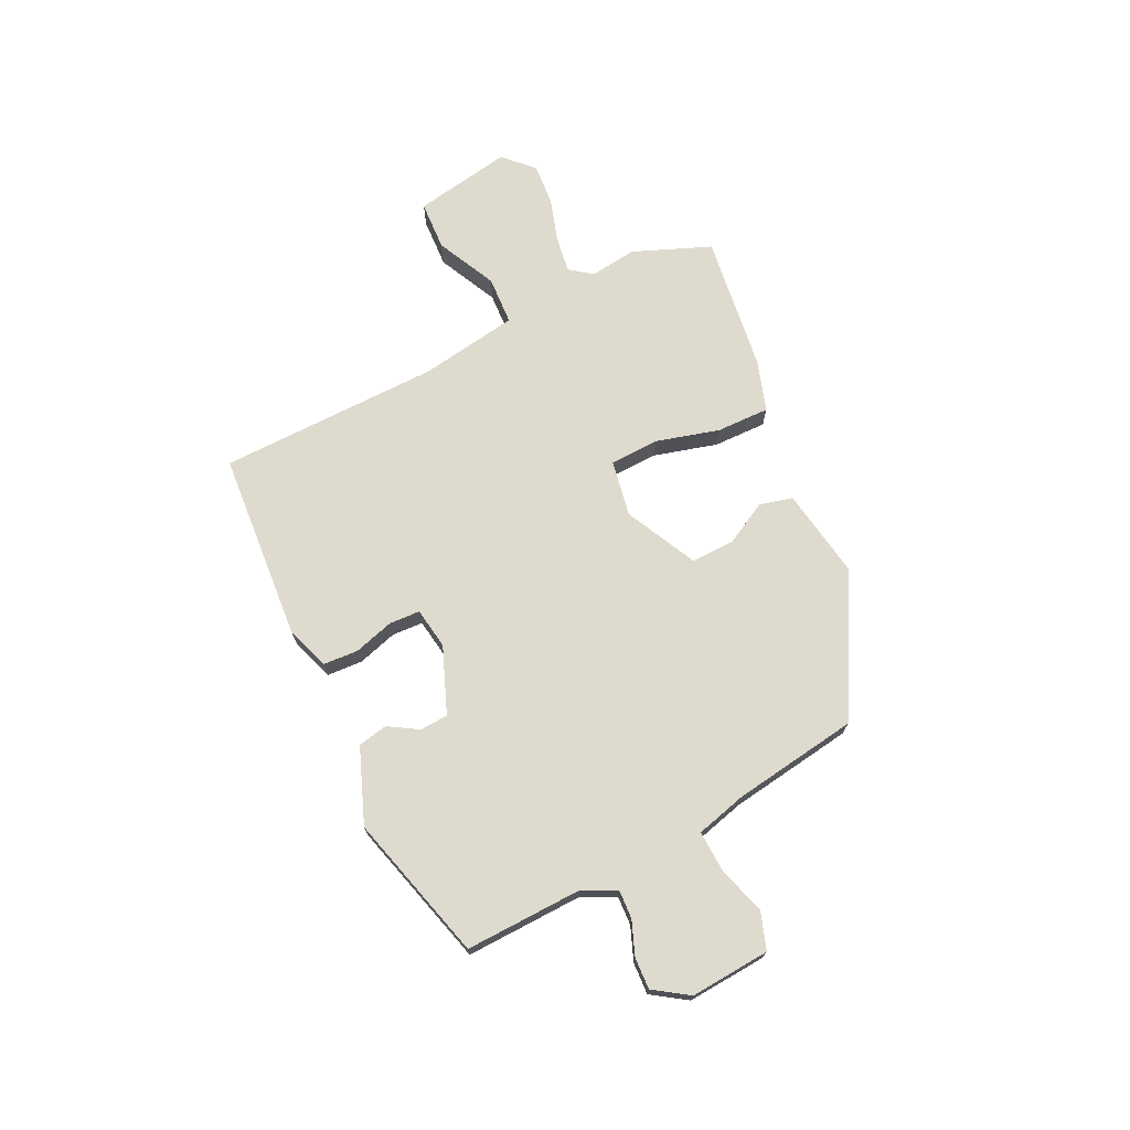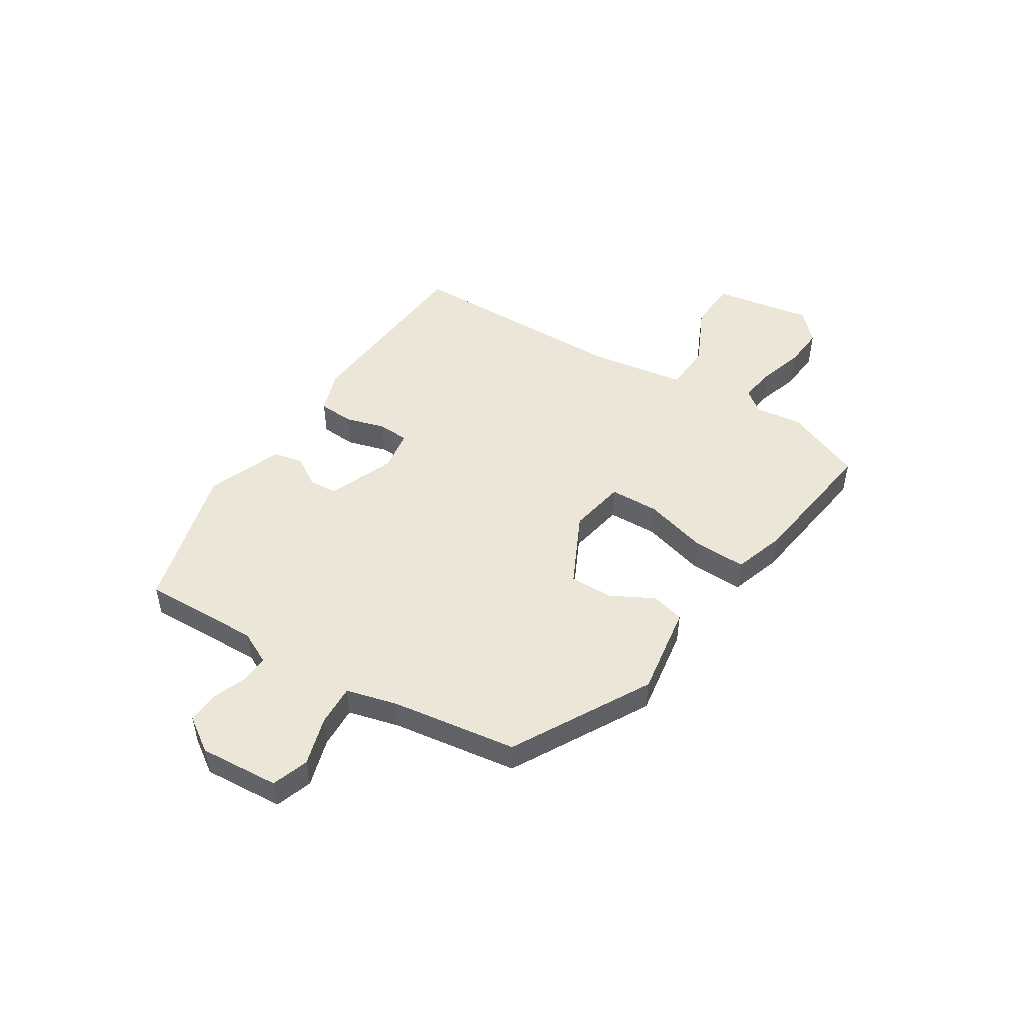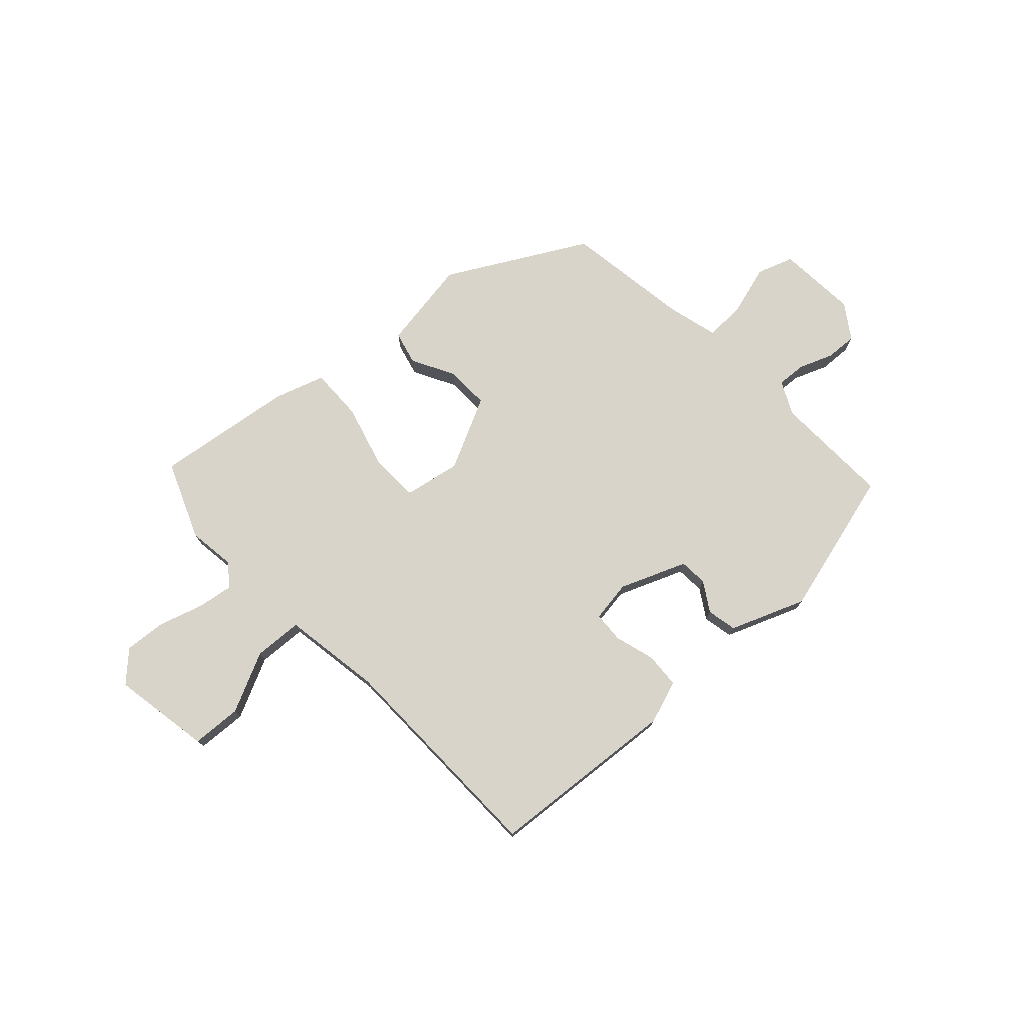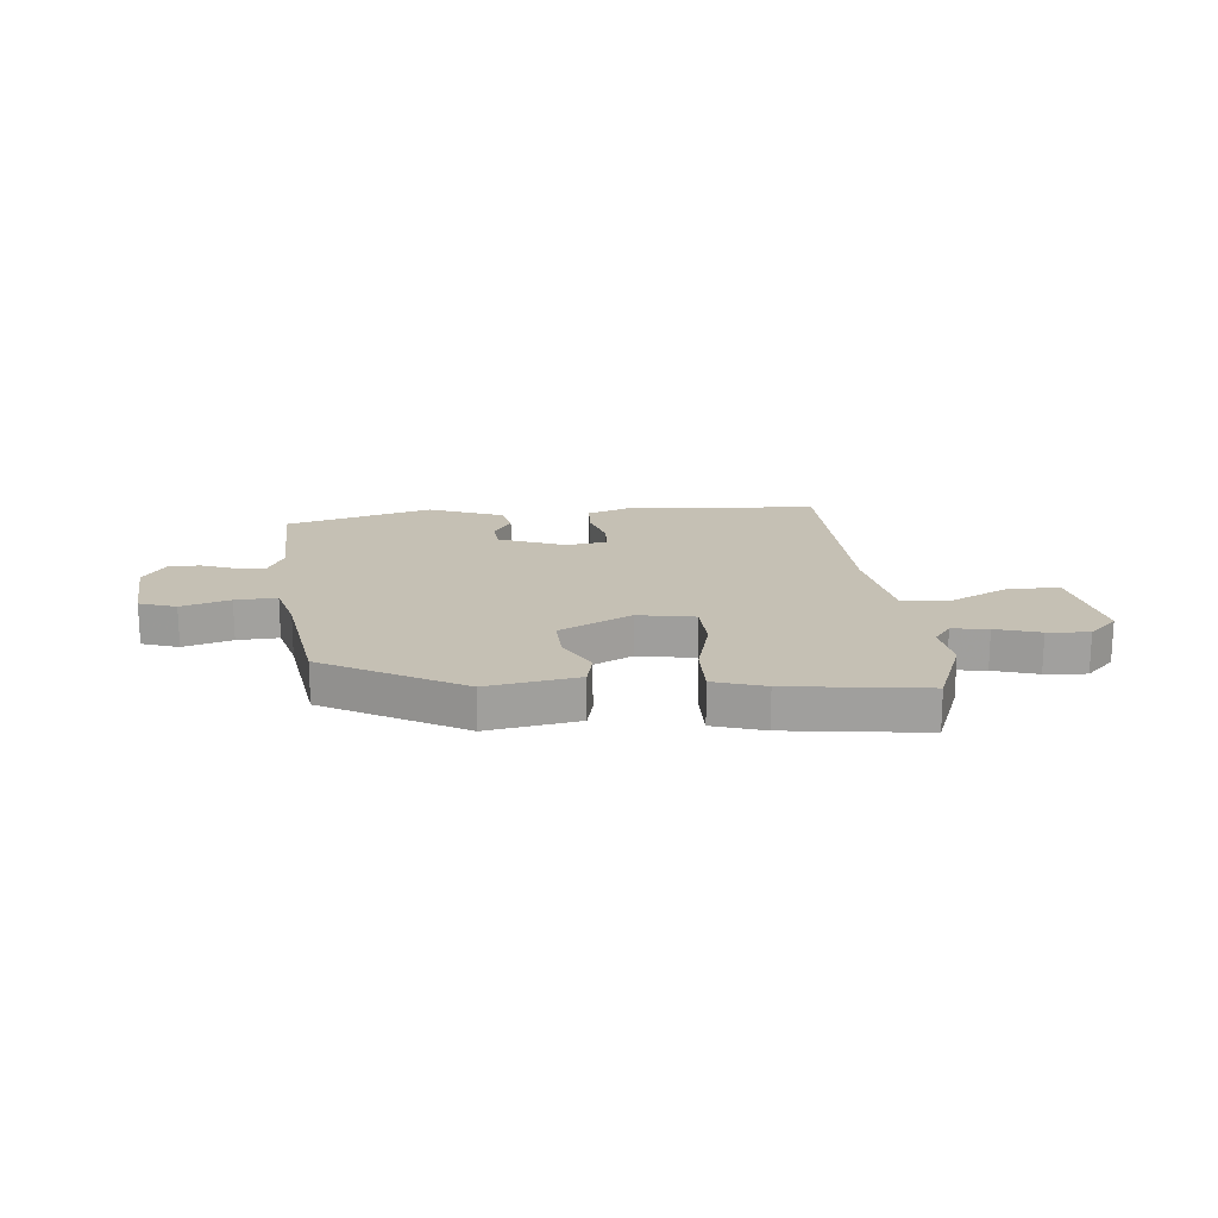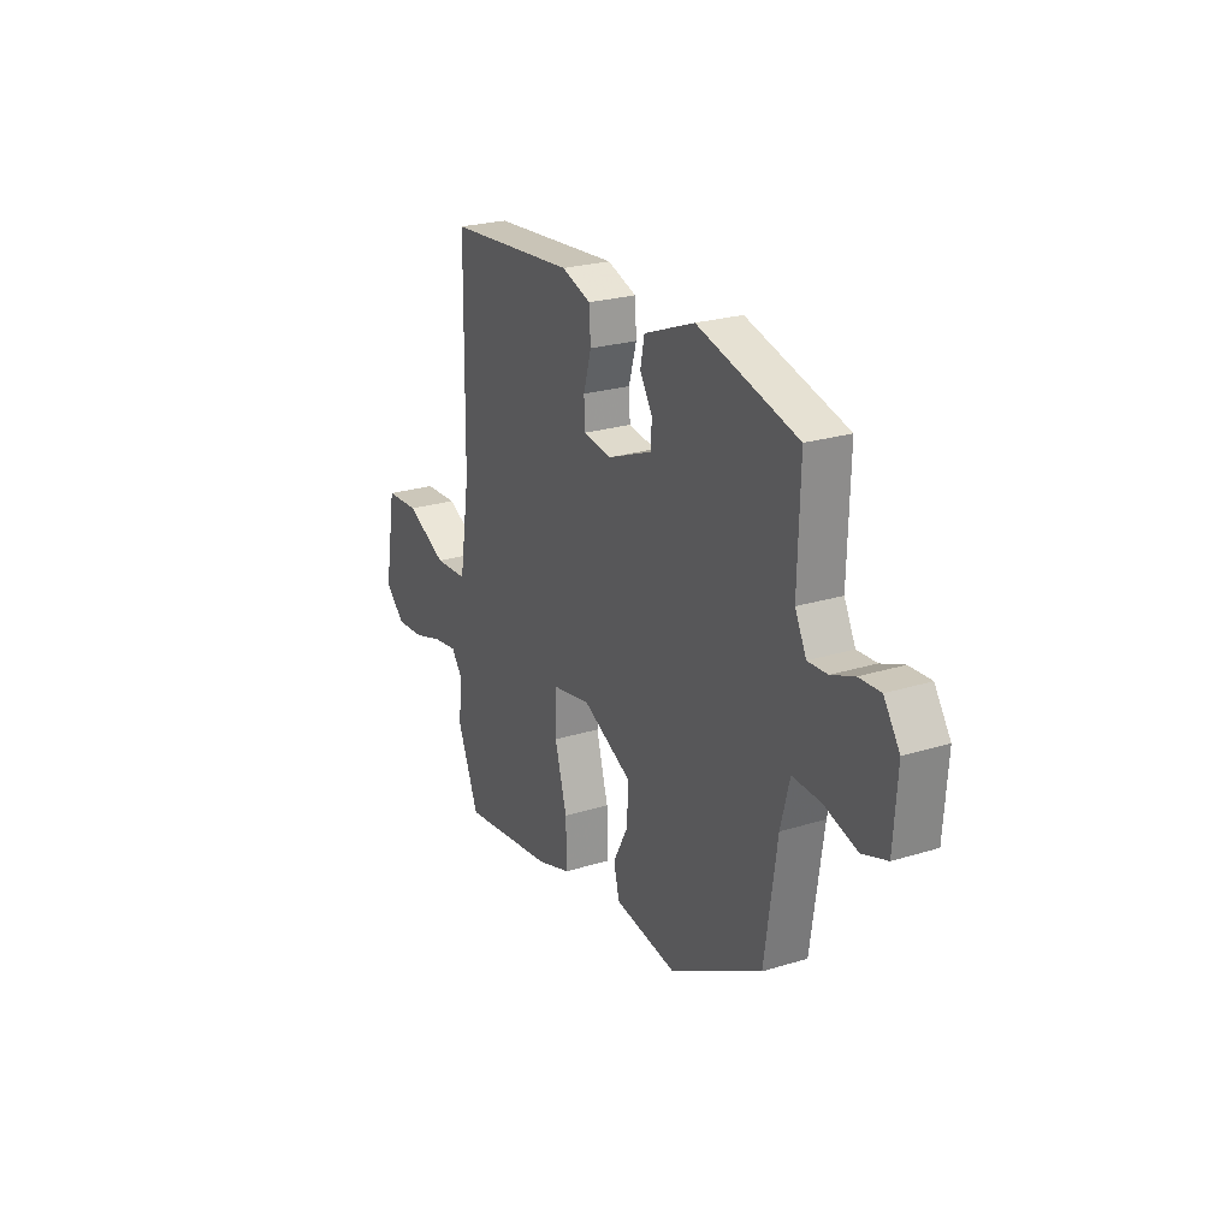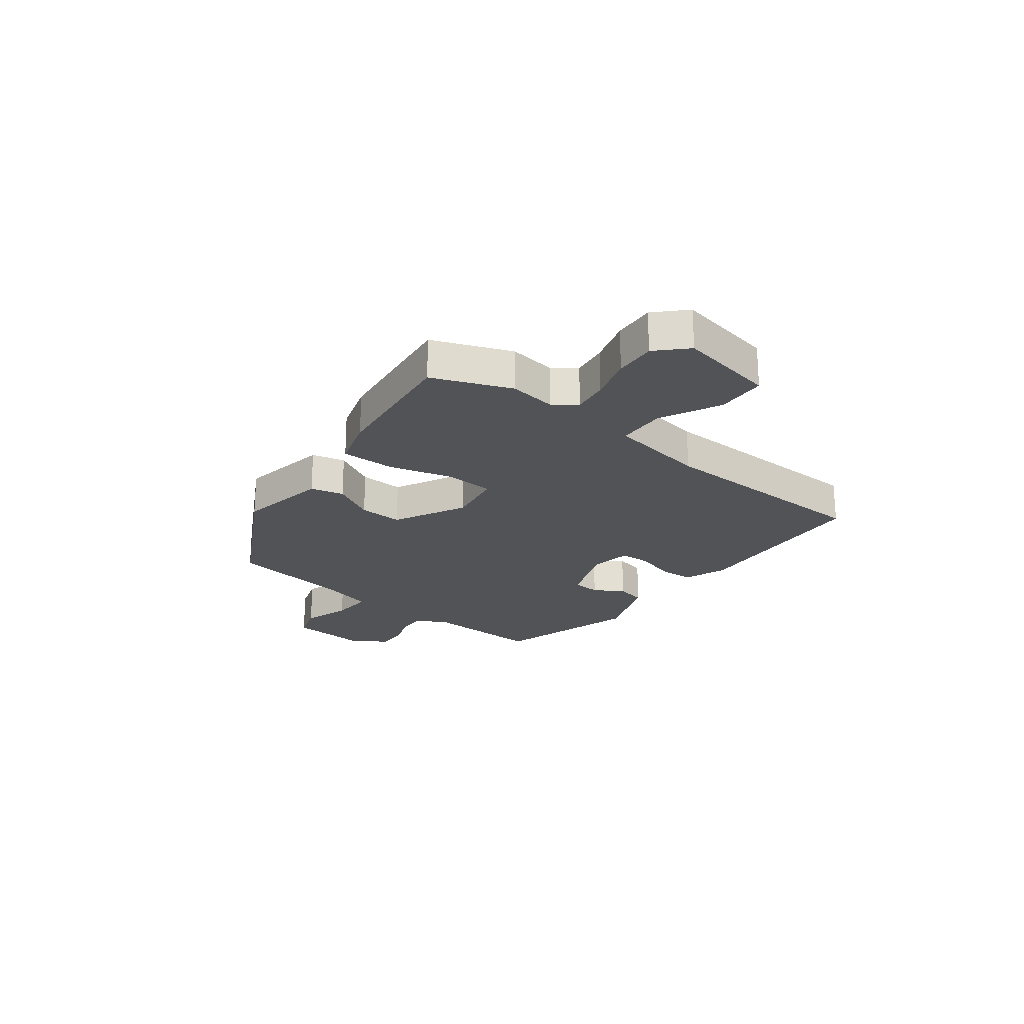
<metadata>
{"format":"obj","ext":"obj","renderer":"f3d","projection":"perspective","resolution":1024,"background":"white","views":[{"elev":71.3,"azim":63.8,"up":"+Y"},{"elev":49.4,"azim":122.2,"up":"+Y"},{"elev":75.4,"azim":-43.0,"up":"+Y"},{"elev":18.3,"azim":174.0,"up":"+Y"},{"elev":24.4,"azim":62.9,"up":"+Z"},{"elev":-22.4,"azim":-128.3,"up":"+Y"}]}
</metadata>
<code>
v 0.513 0.07 0.416
v 0.507 0.07 0.203
v 0.537 0.07 0.143
v 0.589 0.07 0.146
v 0.65 0.07 0.17
v 0.707 0.07 0.173
v 0.749 0.07 0.111
v 0.739 0.07 -0.033
v 0.673 0.07 -0.056
v 0.585 0.07 -0.03
v 0.51 0.07 -0.027
v 0.486 0.07 -0.119
v 0.453 0.07 -0.346
v 0.205 0.07 -0.484
v 0.04 0.07 -0.458
v 0.025 0.07 -0.398
v 0.066 0.07 -0.321
v 0.068 0.07 -0.242
v -0.063 0.07 -0.178
v -0.165 0.07 -0.197
v -0.168 0.07 -0.286
v -0.136 0.07 -0.401
v -0.134 0.07 -0.497
v -0.226 0.07 -0.527
v -0.475 0.07 -0.561
v -0.532 0.07 -0.421
v -0.521 0.07 -0.336
v -0.552 0.07 -0.296
v -0.617 0.07 -0.306
v -0.697 0.07 -0.331
v -0.772 0.07 -0.337
v -0.824 0.07 -0.287
v -0.793 0.07 -0.109
v -0.703 0.07 -0.104
v -0.594 0.07 -0.156
v -0.506 0.07 -0.151
v -0.478 0.07 0.027
v -0.472 0.07 0.43
v -0.127 0.07 0.458
v -0.049 0.07 0.431
v -0.045 0.07 0.367
v -0.066 0.07 0.295
v -0.063 0.07 0.239
v 0.012 0.07 0.228
v 0.131 0.07 0.276
v 0.134 0.07 0.327
v 0.101 0.07 0.38
v 0.112 0.07 0.434
v 0.247 0.07 0.487
v 0.513 0 0.416
v 0.507 0 0.203
v 0.537 0 0.143
v 0.589 0 0.146
v 0.65 0 0.17
v 0.707 0 0.173
v 0.749 0 0.111
v 0.739 0 -0.033
v 0.673 0 -0.056
v 0.585 0 -0.03
v 0.51 0 -0.027
v 0.486 0 -0.119
v 0.453 0 -0.346
v 0.205 0 -0.484
v 0.04 0 -0.458
v 0.025 0 -0.398
v 0.066 0 -0.321
v 0.068 0 -0.242
v -0.063 0 -0.178
v -0.165 0 -0.197
v -0.168 0 -0.286
v -0.136 0 -0.401
v -0.134 0 -0.497
v -0.226 0 -0.527
v -0.475 0 -0.561
v -0.532 0 -0.421
v -0.521 0 -0.336
v -0.552 0 -0.296
v -0.617 0 -0.306
v -0.697 0 -0.331
v -0.772 0 -0.337
v -0.824 0 -0.287
v -0.793 0 -0.109
v -0.703 0 -0.104
v -0.594 0 -0.156
v -0.506 0 -0.151
v -0.478 0 0.027
v -0.472 0 0.43
v -0.127 0 0.458
v -0.049 0 0.431
v -0.045 0 0.367
v -0.066 0 0.295
v -0.063 0 0.239
v 0.012 0 0.228
v 0.131 0 0.276
v 0.134 0 0.327
v 0.101 0 0.38
v 0.112 0 0.434
v 0.247 0 0.487
f 49 1 2
f 48 49 2
f 47 48 2
f 46 47 2
f 45 46 2 3
f 44 45 3
f 43 44 3
f 40 41 42
f 39 40 42
f 38 39 42
f 37 38 42
f 36 37 42 43
f 33 34 35
f 32 33 35
f 31 32 35
f 30 31 35
f 29 30 35
f 28 29 35 36
f 36 43 3
f 28 36 3
f 27 28 3
f 25 26 27
f 24 25 27
f 23 24 27
f 22 23 27
f 21 22 27
f 15 16 17
f 14 15 17
f 13 14 17
f 12 13 17
f 11 12 17 18
f 8 9 10
f 7 8 10
f 6 7 10
f 5 6 10
f 4 5 10
f 4 10 11
f 11 18 19
f 4 11 19
f 3 4 19
f 20 21 27
f 3 19 20
f 3 20 27
f 51 50 98
f 51 98 97
f 51 97 96
f 51 96 95
f 52 51 95 94
f 52 94 93
f 52 93 92
f 91 90 89
f 91 89 88
f 91 88 87
f 91 87 86
f 92 91 86 85
f 84 83 82
f 84 82 81
f 84 81 80
f 84 80 79
f 84 79 78
f 85 84 78 77
f 52 92 85
f 52 85 77
f 52 77 76
f 76 75 74
f 76 74 73
f 76 73 72
f 76 72 71
f 76 71 70
f 66 65 64
f 66 64 63
f 66 63 62
f 66 62 61
f 67 66 61 60
f 59 58 57
f 59 57 56
f 59 56 55
f 59 55 54
f 59 54 53
f 60 59 53
f 68 67 60
f 68 60 53
f 68 53 52
f 76 70 69
f 69 68 52
f 76 69 52
f 1 50 51 2
f 2 51 52 3
f 3 52 53 4
f 4 53 54 5
f 5 54 55 6
f 6 55 56 7
f 7 56 57 8
f 8 57 58 9
f 9 58 59 10
f 10 59 60 11
f 11 60 61 12
f 12 61 62 13
f 13 62 63 14
f 14 63 64 15
f 15 64 65 16
f 16 65 66 17
f 17 66 67 18
f 18 67 68 19
f 19 68 69 20
f 20 69 70 21
f 21 70 71 22
f 22 71 72 23
f 23 72 73 24
f 24 73 74 25
f 25 74 75 26
f 26 75 76 27
f 27 76 77 28
f 28 77 78 29
f 29 78 79 30
f 30 79 80 31
f 31 80 81 32
f 32 81 82 33
f 33 82 83 34
f 34 83 84 35
f 35 84 85 36
f 36 85 86 37
f 37 86 87 38
f 38 87 88 39
f 39 88 89 40
f 40 89 90 41
f 41 90 91 42
f 42 91 92 43
f 43 92 93 44
f 44 93 94 45
f 45 94 95 46
f 46 95 96 47
f 47 96 97 48
f 48 97 98 49
f 49 98 50 1

</code>
